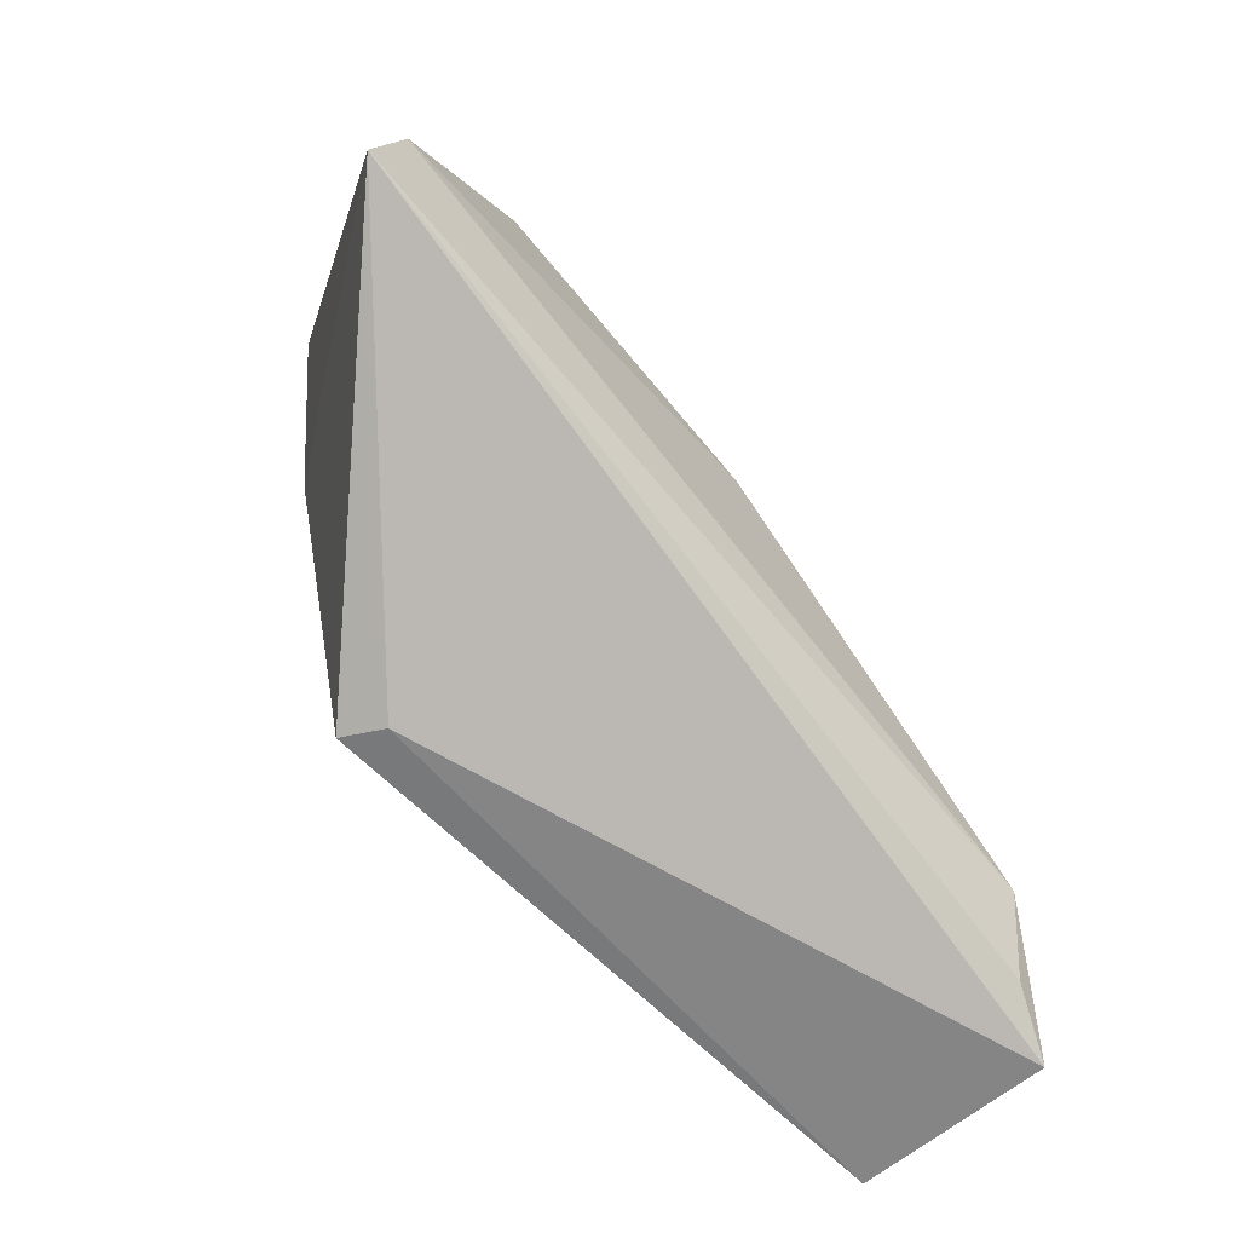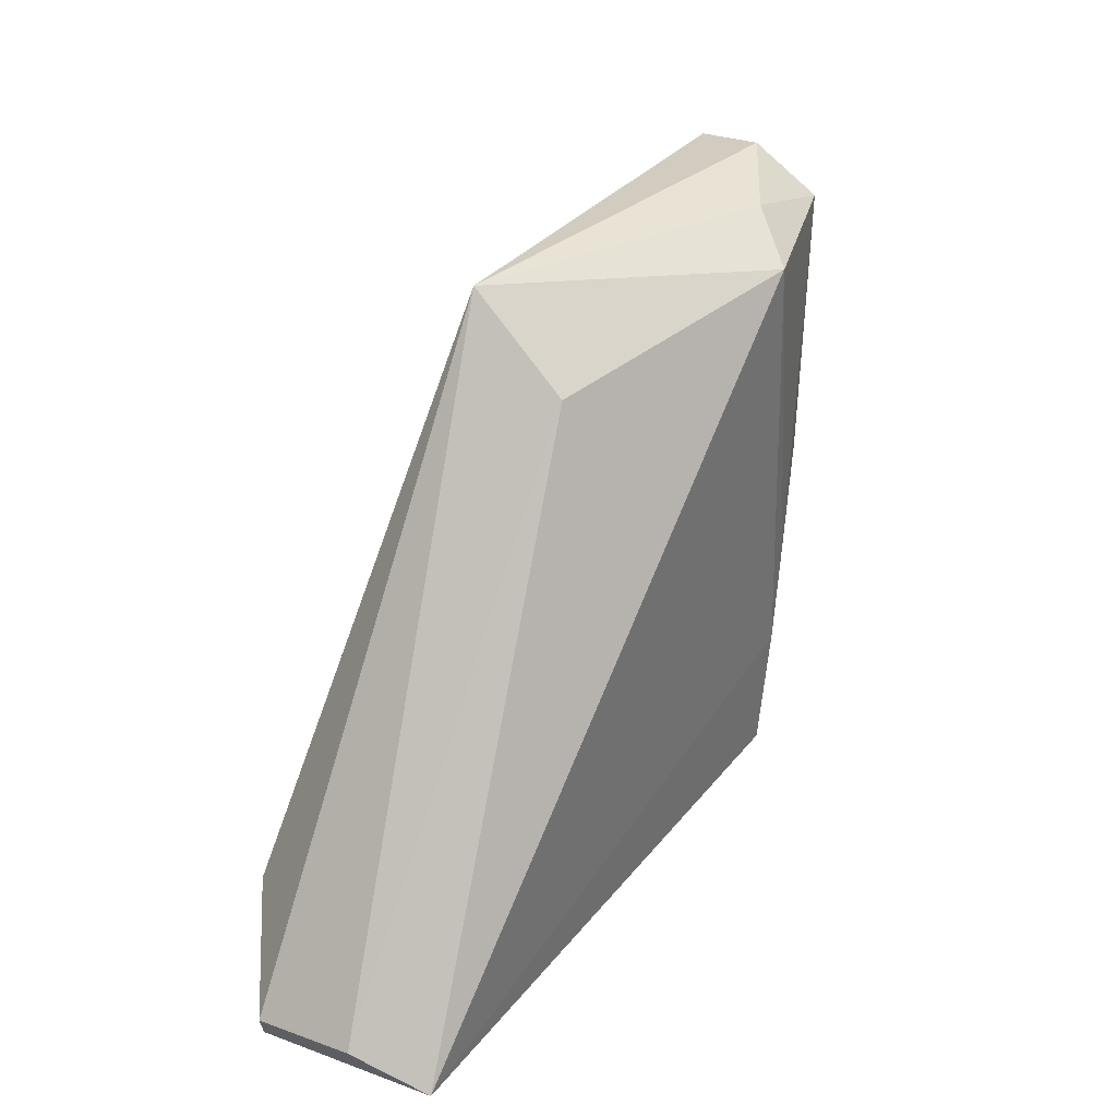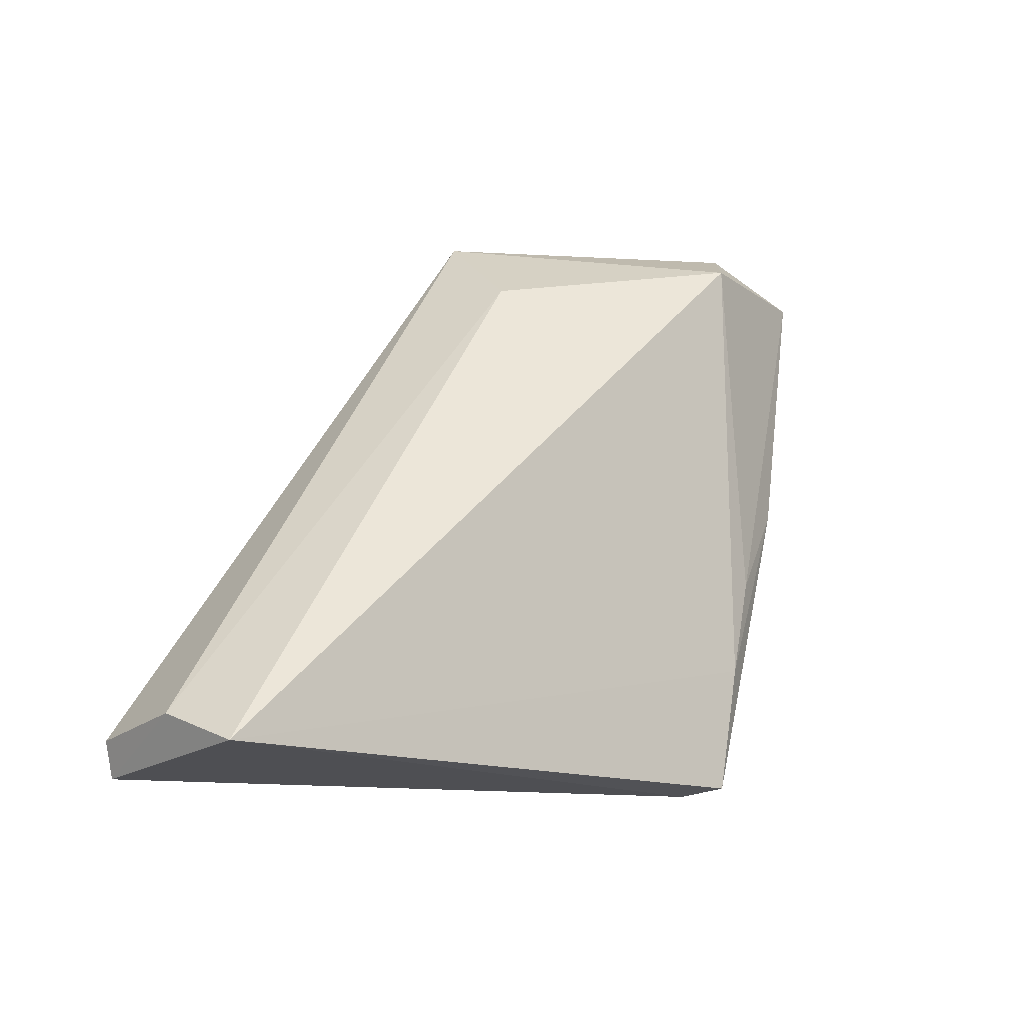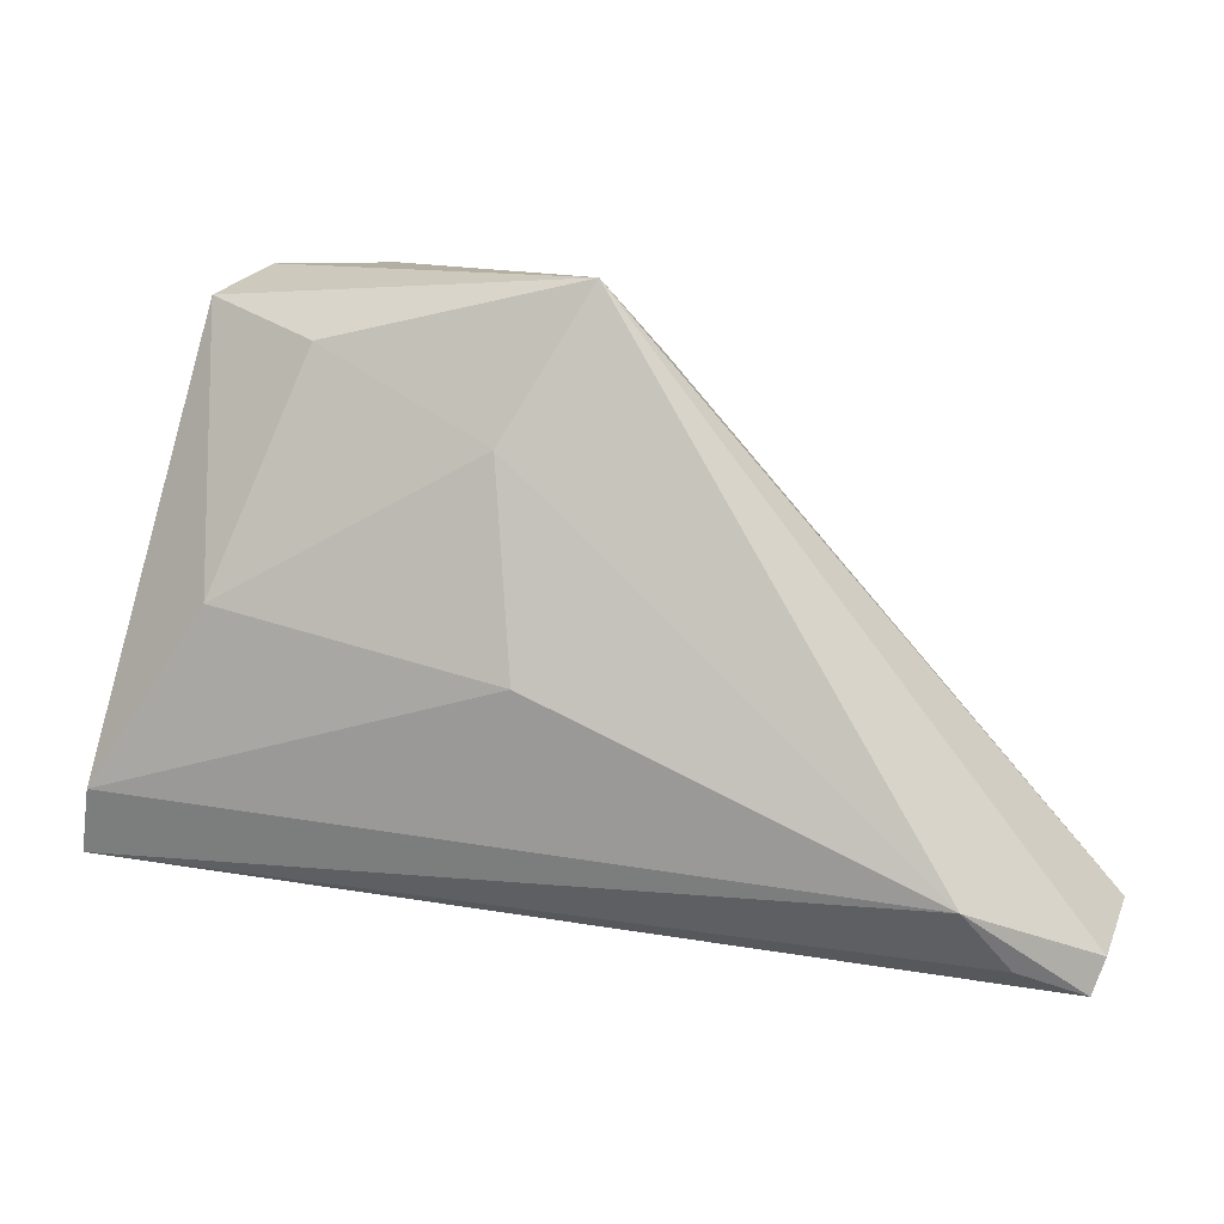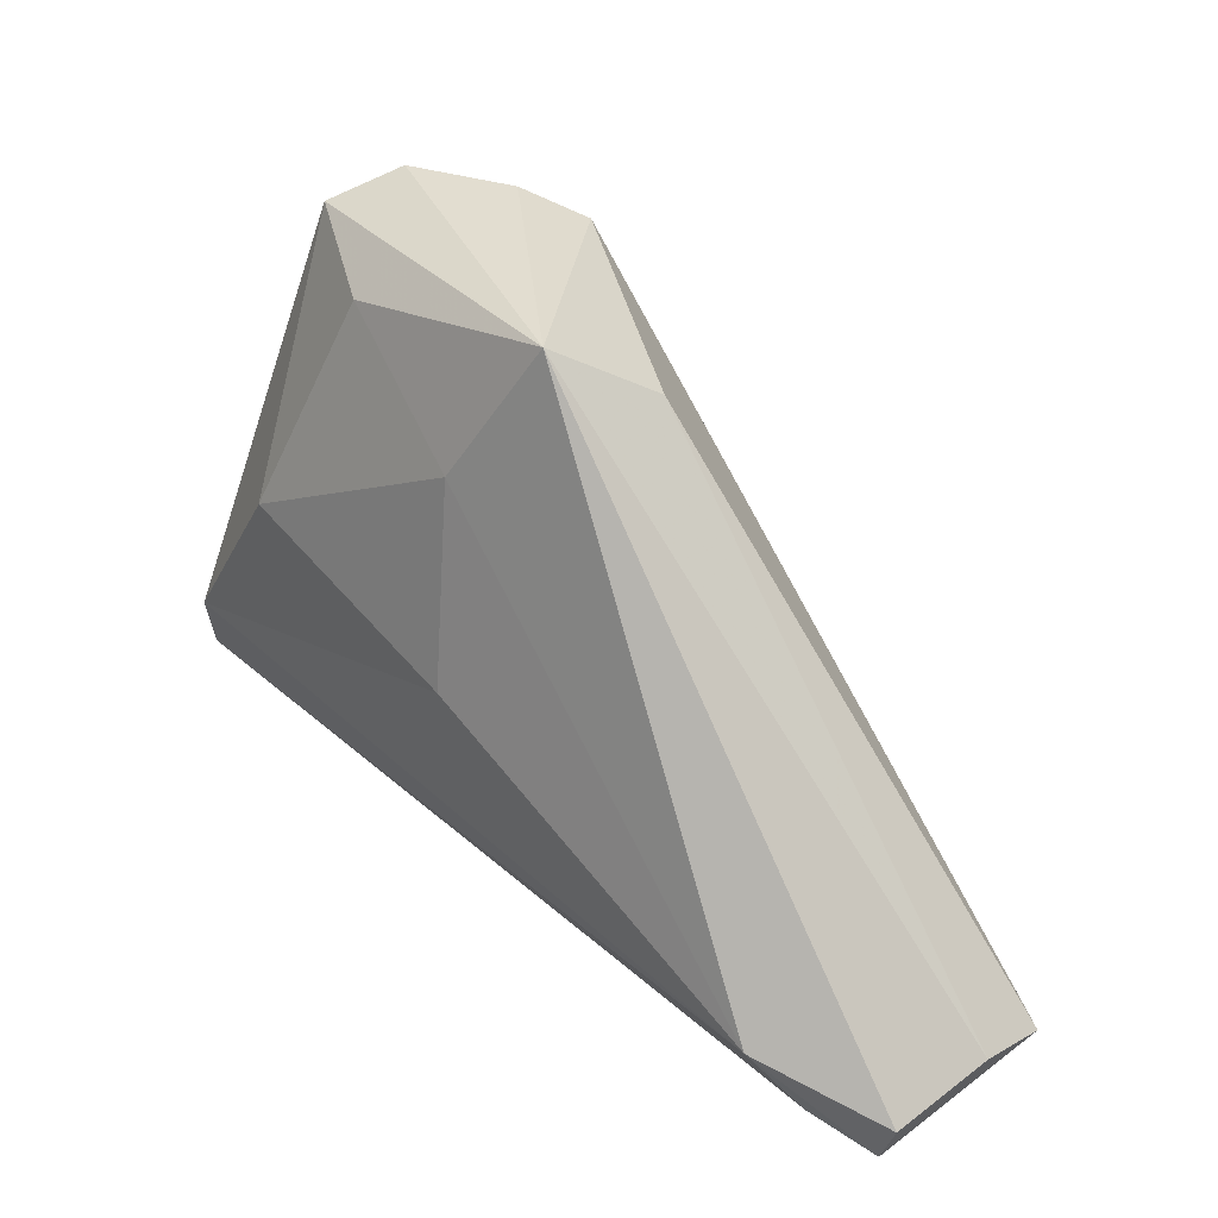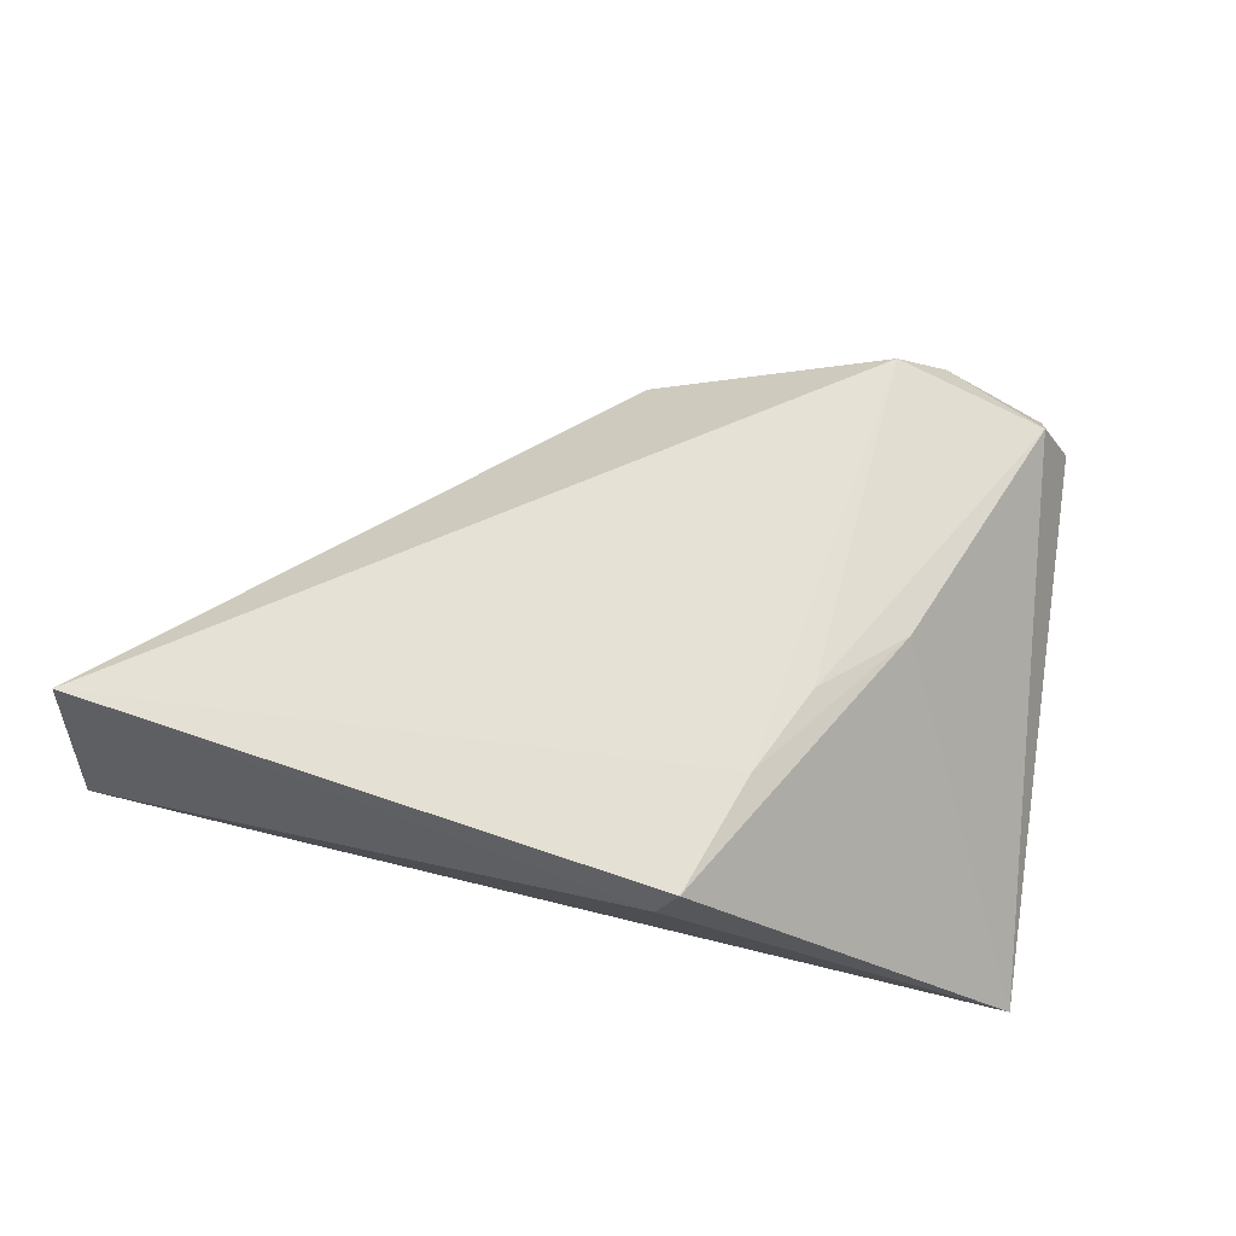
<metadata>
{"format":"obj","ext":"obj","renderer":"f3d","projection":"perspective","resolution":1024,"background":"white","views":[{"elev":-71.5,"azim":130.7,"up":"+Y"},{"elev":41.0,"azim":-61.1,"up":"+Y"},{"elev":-8.8,"azim":-43.6,"up":"+Y"},{"elev":11.2,"azim":-163.3,"up":"+Y"},{"elev":35.2,"azim":-130.0,"up":"+Y"},{"elev":66.7,"azim":17.1,"up":"+Z"}]}
</metadata>
<code>
v -0.05352 -0.02796 -0.01191
v -0.04855 -0.02065 -0.01636
v 0.02306 0.04275 0.01191
v 0.03937 0.03968 -0.003466
v 0.0243 0.03546 -0.01032
v -0.0627 -0.02669 -0.007726
v -0.007825 0.04275 -0.009157
v 0.03601 0.03756 0.01356
v -0.06327 -0.02402 0.005073
v 0.04874 -0.01423 -0.01971
v 0.03578 0.04275 0.005476
v 0.01174 -0.0315 0.02141
v 0.00196 0.02499 -0.015
v 0.05083 -0.02237 -0.01739
v -0.06124 -0.03102 -0.008497
v 0.03394 0.007543 -0.01914
v -0.001314 0.0004594 -0.01971
v 0.02745 0.005947 0.01702
v 0.00942 -0.03253 0.01657
v 0.019 -0.004366 0.01993
v 0.0173 0.03901 0.01793
v 0.03955 0.03906 0.005925
v 0.01515 -0.01609 0.02104
v -0.01136 0.03383 0.004165
v -0.06173 -0.02725 0.01501
f 14 12 19
f 4 7 11
f 25 19 12
f 18 12 14
f 14 8 18
f 24 7 9
f 9 25 24
f 9 7 6
f 7 2 6
f 11 8 22
f 22 4 11
f 22 8 14
f 14 4 22
f 21 24 25
f 7 24 21
f 13 2 7
f 13 17 2
f 15 6 2
f 14 19 15
f 19 25 15
f 15 25 9
f 9 6 15
f 23 25 12
f 23 21 25
f 12 18 23
f 3 8 11
f 3 21 8
f 11 7 3
f 7 21 3
f 7 4 5
f 5 13 7
f 17 13 16
f 13 5 16
f 16 5 4
f 1 2 14
f 14 15 1
f 1 15 2
f 20 18 8
f 20 23 18
f 8 21 20
f 21 23 20
f 10 4 14
f 10 16 4
f 17 16 10
f 14 2 10
f 2 17 10

</code>
